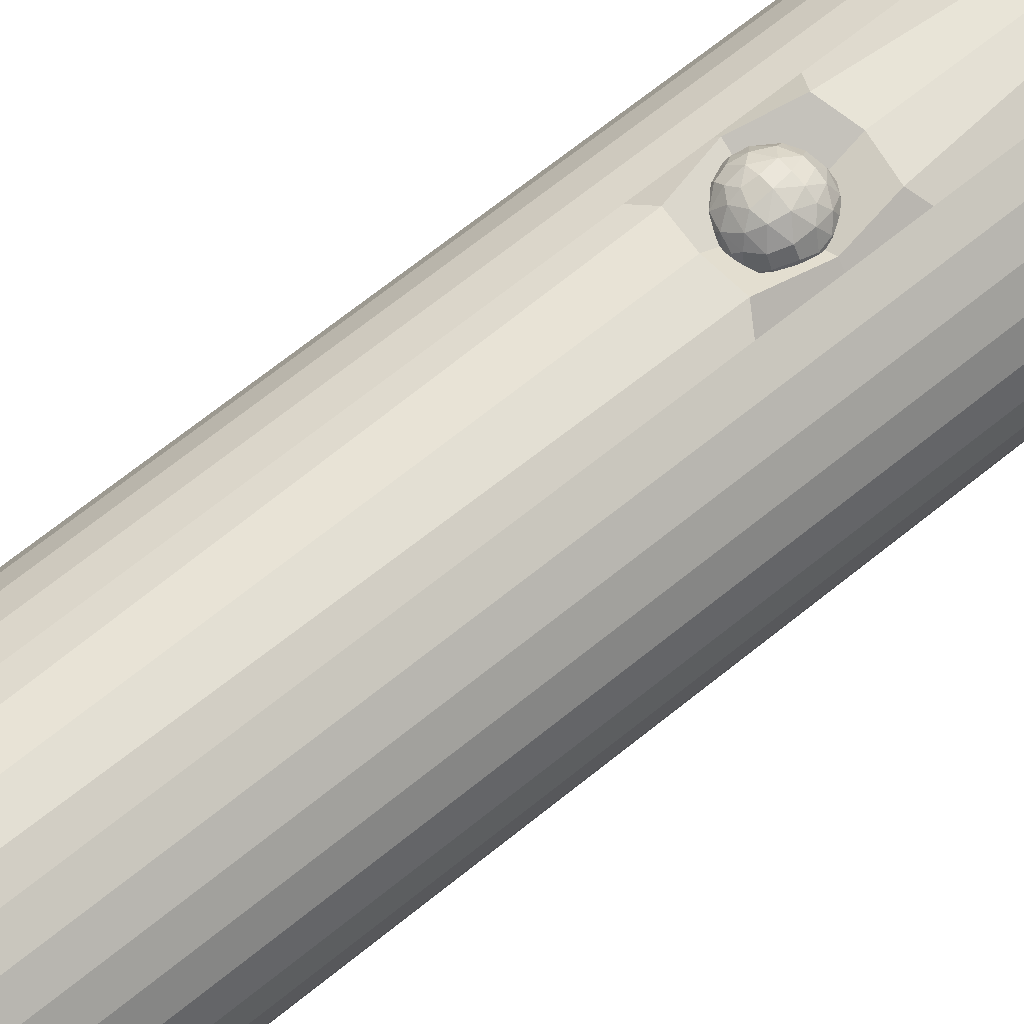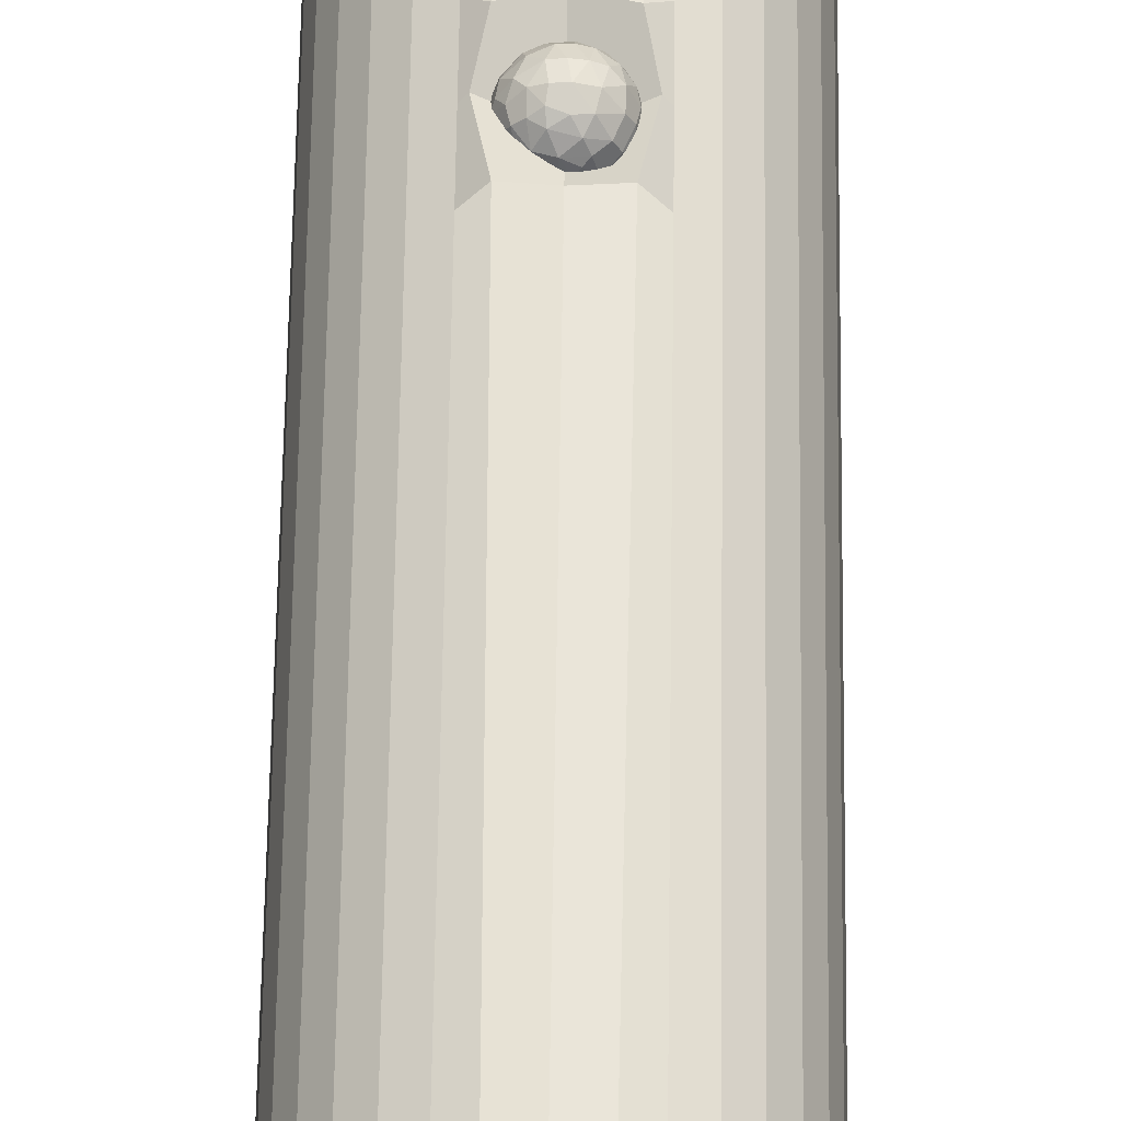
<metadata>
{"format":"obj","ext":"obj","renderer":"f3d","projection":"perspective","resolution":1024,"background":"white","views":[{"elev":63.9,"azim":50.1,"up":"+Z"},{"elev":59.9,"azim":0.8,"up":"+Z"}]}
</metadata>
<code>
o Cylinder
v 0 -4.135 -1
v 0 4.135 -1
v 0.1951 -4.135 -0.9808
v 0.1951 4.135 -0.9808
v 0.3827 -4.135 -0.9239
v 0.3827 4.135 -0.9239
v 0.5556 -4.135 -0.8315
v 0.5556 4.135 -0.8315
v 0.7071 -4.135 -0.7071
v 0.7071 4.135 -0.7071
v 0.8315 -4.135 -0.5556
v 0.8315 4.135 -0.5556
v 0.9239 -4.135 -0.3827
v 0.9239 4.135 -0.3827
v 0.9808 -4.135 -0.1951
v 0.9808 4.135 -0.1951
v 1 -4.135 0
v 1 4.135 0
v 0.9808 -4.135 0.1951
v 0.9808 4.135 0.1951
v 0.9239 -4.135 0.3827
v 0.9239 4.135 0.3827
v 0.8315 -4.135 0.5556
v 0.8315 4.135 0.5556
v 0.7071 -4.135 0.7071
v 0.7071 4.135 0.7071
v 0.5556 -4.135 0.8315
v 0.5556 4.135 0.8315
v 0.3827 -4.135 0.9239
v 0.3827 4.135 0.9239
v 0.1951 -4.135 0.9808
v 0.1951 4.135 0.9808
v 0 -4.135 1
v 0 4.135 1
v -0.1951 -4.135 0.9808
v -0.1951 4.135 0.9808
v -0.3827 -4.135 0.9239
v -0.3827 4.135 0.9239
v -0.5556 -4.135 0.8315
v -0.5556 4.135 0.8315
v -0.7071 -4.135 0.7071
v -0.7071 4.135 0.7071
v -0.8315 -4.135 0.5556
v -0.8315 4.135 0.5556
v -0.9239 -4.135 0.3827
v -0.9239 4.135 0.3827
v -0.9808 -4.135 0.1951
v -0.9808 4.135 0.1951
v -1 -4.135 0
v -1 4.135 0
v -0.9808 -4.135 -0.1951
v -0.9808 4.135 -0.1951
v -0.9239 -4.135 -0.3827
v -0.9239 4.135 -0.3827
v -0.8315 -4.135 -0.5556
v -0.8315 4.135 -0.5556
v -0.7071 -4.135 -0.7071
v -0.7071 4.135 -0.7071
v -0.5556 -4.135 -0.8315
v -0.5556 4.135 -0.8315
v -0.3827 -4.135 -0.9239
v -0.3827 4.135 -0.9239
v -0.1951 -4.135 -0.9808
v -0.1951 4.135 -0.9808
v 0.2697 5.476 -1.356
v -0 5.476 -1.382
v 0.5289 5.476 -1.277
v 0.7679 5.476 -1.149
v 0.9774 5.476 -0.9774
v 1.149 5.476 -0.7679
v 1.277 5.476 -0.5289
v 1.356 5.476 -0.2697
v 1.382 5.476 0
v 1.356 5.476 0.2697
v 1.277 5.476 0.5289
v 1.149 5.476 0.7679
v 0.9774 5.476 0.9774
v 0.7679 5.476 1.149
v 0.5289 5.476 1.277
v 0.2697 5.476 1.356
v -0 5.476 1.382
v -0.2697 5.476 1.356
v -0.5289 5.476 1.277
v -0.7679 5.476 1.149
v -0.9774 5.476 0.9774
v -1.149 5.476 0.7679
v -1.277 5.476 0.5289
v -1.356 5.476 0.2697
v -1.382 5.476 0
v -1.356 5.476 -0.2697
v -1.277 5.476 -0.5289
v -1.149 5.476 -0.7679
v -0.9774 5.476 -0.9774
v -0.7679 5.476 -1.149
v -0.5289 5.476 -1.277
v -0.2697 5.476 -1.356
v 0.2697 7.135 -1.356
v -0 7.135 -1.382
v 0.5289 7.135 -1.277
v 0.7679 7.135 -1.149
v 0.9774 7.135 -0.9774
v 1.149 7.135 -0.7679
v 1.277 7.135 -0.5289
v 1.356 7.135 -0.2697
v 1.382 7.135 0
v 1.356 7.135 0.2697
v 1.277 7.135 0.5289
v 1.149 7.135 0.7679
v 0.9774 7.135 0.9774
v 0.7679 7.135 1.149
v 0.5289 7.135 1.277
v 0.2697 7.135 1.356
v -0 7.135 1.382
v -0.2697 7.135 1.356
v -0.5289 7.135 1.277
v -0.7679 7.135 1.149
v -0.9774 7.135 0.9774
v -1.149 7.135 0.7679
v -1.277 7.135 0.5289
v -1.356 7.135 0.2697
v -1.382 7.135 0
v -1.356 7.135 -0.2697
v -1.277 7.135 -0.5289
v -1.149 7.135 -0.7679
v -0.9774 7.135 -0.9774
v -0.7679 7.135 -1.149
v -0.5289 7.135 -1.277
v -0.2697 7.135 -1.356
v 0.2278 6.851 -1.145
v -0 6.851 -1.167
v 0.4468 6.851 -1.079
v 0.6486 6.851 -0.9707
v 0.8255 6.851 -0.8255
v 0.9707 6.851 -0.6486
v 1.079 6.851 -0.4468
v 1.145 6.851 -0.2278
v 1.167 6.851 0
v 1.145 6.851 0.2278
v 1.079 6.851 0.4468
v 0.9707 6.851 0.6486
v 0.8255 6.851 0.8255
v 0.6486 6.851 0.9707
v 0.4468 6.851 1.079
v 0.2278 6.851 1.145
v -0 6.851 1.167
v -0.2278 6.851 1.145
v -0.4468 6.851 1.079
v -0.6486 6.851 0.9707
v -0.8255 6.851 0.8255
v -0.9707 6.851 0.6486
v -1.079 6.851 0.4468
v -1.145 6.851 0.2278
v -1.167 6.851 0
v -1.145 6.851 -0.2278
v -1.079 6.851 -0.4468
v -0.9707 6.851 -0.6486
v -0.8255 6.851 -0.8255
v -0.6486 6.851 -0.9707
v -0.4468 6.851 -1.079
v -0.2278 6.851 -1.145
v 0.7679 6.305 1.149
v 0.5289 6.305 1.277
v -0 6.305 -1.382
v 0.2697 6.305 -1.356
v -1.149 6.305 -0.7679
v -0.9774 6.305 -0.9774
v 0.2697 6.305 1.356
v 0.5289 6.305 -1.277
v -0.7679 6.305 -1.149
v -0 6.305 1.382
v 0.7679 6.305 -1.149
v -0.5289 6.305 -1.277
v -0.2697 6.305 1.356
v 0.9774 6.305 -0.9774
v -0.2697 6.305 -1.356
v -0.5289 6.305 1.277
v 1.149 6.305 -0.7679
v -0.7679 6.305 1.149
v 1.277 6.305 -0.5289
v -0.9774 6.305 0.9774
v 1.356 6.305 -0.2697
v -1.149 6.305 0.7679
v 1.382 6.305 0
v -1.277 6.305 0.5289
v 1.356 6.305 0.2697
v -1.356 6.305 0.2697
v 1.277 6.305 0.5289
v -1.382 6.305 0
v 1.149 6.305 0.7679
v -1.356 6.305 -0.2697
v 0.9774 6.305 0.9774
v -1.277 6.305 -0.5289
v 1.229 4.806 0.2445
v 1.158 4.806 0.4796
v -0.4796 4.806 1.158
v -0.6962 4.806 1.042
v -1.042 4.806 -0.6962
v -0.8861 4.806 -0.8861
v 1.042 4.806 -0.6962
v 1.158 4.806 -0.4796
v 0.4796 4.806 1.158
v 0.2445 4.806 1.229
v -1.229 4.806 0.2445
v -1.253 4.806 0
v 0.2445 4.806 -1.229
v 0.4796 4.806 -1.158
v 1.042 4.806 0.6962
v -0.8861 4.806 0.8861
v -0.6962 4.806 -1.042
v 1.229 4.806 -0.2445
v -0 4.806 1.253
v -1.229 4.806 -0.2445
v 0.6962 4.806 -1.042
v 0.8861 4.806 0.8861
v -1.042 4.806 0.6962
v -0.4796 4.806 -1.158
v 1.253 4.806 0
v -0.2445 4.806 1.229
v -1.158 4.806 -0.4796
v 0.8861 4.806 -0.8861
v 0.6962 4.806 1.042
v -1.158 4.806 0.4796
v -0.2445 4.806 -1.229
v -0 4.806 -1.253
v 0 3.273 -1
v 0.1951 3.273 -0.9808
v 0.3827 3.273 -0.9239
v 0.5556 3.273 -0.8315
v 0.7071 3.273 -0.7071
v 0.8315 3.273 -0.5556
v 0.9239 3.273 -0.3827
v 0.9808 3.273 -0.1951
v 1 3.273 0
v 0.9808 3.273 0.1951
v 0.9239 3.273 0.3827
v 0.8315 3.273 0.5556
v 0.7071 3.273 0.7071
v 0.5556 3.273 0.8315
v 0.3827 3.273 0.9239
v 0.2708 3.214 0.9924
v 0 3.255 1.012
v -0.2708 3.214 0.9924
v -0.3827 3.273 0.9239
v -0.5556 3.273 0.8315
v -0.7071 3.273 0.7071
v -0.8315 3.273 0.5556
v -0.9239 3.273 0.3827
v -0.9808 3.273 0.1951
v -1 3.273 0
v -0.9808 3.273 -0.1951
v -0.9239 3.273 -0.3827
v -0.8315 3.273 -0.5556
v -0.7071 3.273 -0.7071
v -0.5556 3.273 -0.8315
v -0.3827 3.273 -0.9239
v -0.1951 3.273 -0.9808
v 0.1951 2.372 -0.9808
v 0.3827 2.372 -0.9239
v 0.5556 2.372 -0.8315
v 0.7071 2.372 -0.7071
v 0.8315 2.372 -0.5556
v 0.9239 2.372 -0.3827
v 0.9808 2.372 -0.1951
v 1 2.372 0
v 0.9808 2.372 0.1951
v 0.9239 2.372 0.3827
v 0.8315 2.372 0.5556
v 0.7071 2.372 0.7071
v 0.5556 2.372 0.8315
v 0.3827 2.372 0.9239
v 0.2552 2.452 0.9918
v 0 2.423 1.012
v -0.2552 2.452 0.9918
v -0.3827 2.372 0.9239
v -0.5556 2.372 0.8315
v -0.7071 2.372 0.7071
v -0.8315 2.372 0.5556
v -0.9239 2.372 0.3827
v -0.9808 2.372 0.1951
v -1 2.372 0
v -0.9808 2.372 -0.1951
v -0.9239 2.372 -0.3827
v -0.8315 2.372 -0.5556
v -0.7071 2.372 -0.7071
v -0.5556 2.372 -0.8315
v -0.3827 2.372 -0.9239
v -0.1951 2.372 -0.9808
v 0 2.372 -1
v 0 2.822 -1
v 0.1951 2.822 -0.9808
v 0.3827 2.822 -0.9239
v 0.5556 2.822 -0.8315
v 0.7071 2.822 -0.7071
v 0.8315 2.822 -0.5556
v 0.9239 2.822 -0.3827
v 0.9808 2.822 -0.1951
v 1 2.822 0
v 0.9808 2.822 0.1951
v 0.9239 2.822 0.3827
v 0.8315 2.822 0.5556
v 0.7071 2.822 0.7071
v 0.5556 2.822 0.8315
v 0.3827 2.822 0.9239
v 0.3395 2.823 0.9923
v 0 2.822 0.7497
v -0.3395 2.823 0.9923
v -0.3827 2.822 0.9239
v -0.5556 2.822 0.8315
v -0.7071 2.822 0.7071
v -0.8315 2.822 0.5556
v -0.9239 2.822 0.3827
v -0.9808 2.822 0.1951
v -1 2.822 0
v -0.9808 2.822 -0.1951
v -0.9239 2.822 -0.3827
v -0.8315 2.822 -0.5556
v -0.7071 2.822 -0.7071
v -0.5556 2.822 -0.8315
v -0.3827 2.822 -0.9239
v -0.1951 2.822 -0.9808
f 225 2 4 226
f 226 4 6 227
f 227 6 8 228
f 228 8 10 229
f 229 10 12 230
f 230 12 14 231
f 231 14 16 232
f 232 16 18 233
f 233 18 20 234
f 234 20 22 235
f 235 22 24 236
f 236 24 26 237
f 237 26 28 238
f 238 28 30 239
f 239 30 32 240
f 240 32 34 241
f 241 34 36 242
f 242 36 38 243
f 243 38 40 244
f 244 40 42 245
f 245 42 44 246
f 246 44 46 247
f 247 46 48 248
f 248 48 50 249
f 249 50 52 250
f 250 52 54 251
f 251 54 56 252
f 252 56 58 253
f 253 58 60 254
f 254 60 62 255
f 194 193 74 75
f 255 62 64 256
f 256 64 2 225
f 1 3 5 7 9 11 13 15 17 19 21 23 25 27 29 31 33 35 37 39 41 43 45 47 49 51 53 55 57 59 61 63
f 162 161 110 111
f 196 195 83 84
f 198 197 92 93
f 200 199 70 71
f 202 201 79 80
f 204 203 88 89
f 206 205 65 67
f 207 194 75 76
f 208 196 84 85
f 209 198 93 94
f 210 200 71 72
f 211 202 80 81
f 212 204 89 90
f 213 206 67 68
f 214 207 76 77
f 215 208 85 86
f 216 209 94 95
f 217 210 72 73
f 218 211 81 82
f 219 212 90 91
f 220 213 68 69
f 221 214 77 78
f 222 215 86 87
f 223 216 95 96
f 193 217 73 74
f 195 218 82 83
f 197 219 91 92
f 199 220 69 70
f 201 221 78 79
f 203 222 87 88
f 205 224 66 65
f 224 223 96 66
f 114 113 145 146
f 164 163 98 97
f 166 165 124 125
f 167 162 111 112
f 168 164 97 99
f 169 166 125 126
f 170 167 112 113
f 171 168 99 100
f 172 169 126 127
f 173 170 113 114
f 174 171 100 101
f 175 172 127 128
f 176 173 114 115
f 177 174 101 102
f 163 175 128 98
f 178 176 115 116
f 179 177 102 103
f 180 178 116 117
f 181 179 103 104
f 182 180 117 118
f 183 181 104 105
f 184 182 118 119
f 185 183 105 106
f 186 184 119 120
f 187 185 106 107
f 188 186 120 121
f 189 187 107 108
f 190 188 121 122
f 191 189 108 109
f 192 190 122 123
f 161 191 109 110
f 165 192 123 124
f 129 130 160 159 158 157 156 155 154 153 152 151 150 149 148 147 146 145 144 143 142 141 140 139 138 137 136 135 134 133 132 131
f 101 100 132 133
f 128 127 159 160
f 115 114 146 147
f 102 101 133 134
f 98 128 160 130
f 116 115 147 148
f 103 102 134 135
f 117 116 148 149
f 104 103 135 136
f 118 117 149 150
f 105 104 136 137
f 119 118 150 151
f 106 105 137 138
f 120 119 151 152
f 107 106 138 139
f 121 120 152 153
f 108 107 139 140
f 122 121 153 154
f 109 108 140 141
f 123 122 154 155
f 110 109 141 142
f 124 123 155 156
f 111 110 142 143
f 97 98 130 129
f 125 124 156 157
f 112 111 143 144
f 99 97 129 131
f 126 125 157 158
f 113 112 144 145
f 100 99 131 132
f 127 126 158 159
f 92 91 192 165
f 78 77 191 161
f 91 90 190 192
f 77 76 189 191
f 90 89 188 190
f 76 75 187 189
f 89 88 186 188
f 75 74 185 187
f 88 87 184 186
f 74 73 183 185
f 87 86 182 184
f 73 72 181 183
f 86 85 180 182
f 72 71 179 181
f 85 84 178 180
f 71 70 177 179
f 84 83 176 178
f 66 96 175 163
f 70 69 174 177
f 83 82 173 176
f 96 95 172 175
f 69 68 171 174
f 82 81 170 173
f 95 94 169 172
f 68 67 168 171
f 81 80 167 170
f 94 93 166 169
f 67 65 164 168
f 80 79 162 167
f 93 92 165 166
f 65 66 163 164
f 79 78 161 162
f 2 64 223 224
f 4 2 224 205
f 48 46 222 203
f 30 28 221 201
f 12 10 220 199
f 56 54 219 197
f 38 36 218 195
f 20 18 217 193
f 64 62 216 223
f 46 44 215 222
f 28 26 214 221
f 10 8 213 220
f 54 52 212 219
f 36 34 211 218
f 18 16 210 217
f 62 60 209 216
f 44 42 208 215
f 26 24 207 214
f 8 6 206 213
f 52 50 204 212
f 34 32 202 211
f 16 14 200 210
f 60 58 198 209
f 42 40 196 208
f 24 22 194 207
f 6 4 205 206
f 50 48 203 204
f 32 30 201 202
f 14 12 199 200
f 58 56 197 198
f 40 38 195 196
f 22 20 193 194
f 320 256 225 289
f 319 255 256 320
f 318 254 255 319
f 317 253 254 318
f 316 252 253 317
f 315 251 252 316
f 314 250 251 315
f 313 249 250 314
f 312 248 249 313
f 311 247 248 312
f 310 246 247 311
f 309 245 246 310
f 308 244 245 309
f 307 243 244 308
f 306 242 243 307
f 305 241 242 306
f 304 240 241 305
f 303 239 240 304
f 302 238 239 303
f 301 237 238 302
f 300 236 237 301
f 299 235 236 300
f 298 234 235 299
f 297 233 234 298
f 296 232 233 297
f 295 231 232 296
f 294 230 231 295
f 293 229 230 294
f 292 228 229 293
f 291 227 228 292
f 290 226 227 291
f 289 225 226 290
f 1 288 257 3
f 3 257 258 5
f 5 258 259 7
f 7 259 260 9
f 9 260 261 11
f 11 261 262 13
f 13 262 263 15
f 15 263 264 17
f 17 264 265 19
f 19 265 266 21
f 21 266 267 23
f 23 267 268 25
f 25 268 269 27
f 27 269 270 29
f 29 270 271 31
f 31 271 272 33
f 33 272 273 35
f 35 273 274 37
f 37 274 275 39
f 39 275 276 41
f 41 276 277 43
f 43 277 278 45
f 45 278 279 47
f 47 279 280 49
f 49 280 281 51
f 51 281 282 53
f 53 282 283 55
f 55 283 284 57
f 57 284 285 59
f 59 285 286 61
f 61 286 287 63
f 63 287 288 1
f 288 289 290 257
f 257 290 291 258
f 258 291 292 259
f 259 292 293 260
f 260 293 294 261
f 261 294 295 262
f 262 295 296 263
f 263 296 297 264
f 264 297 298 265
f 265 298 299 266
f 266 299 300 267
f 267 300 301 268
f 268 301 302 269
f 269 302 303 270
f 270 303 304 271
f 271 304 305 272
f 272 305 306 273
f 273 306 307 274
f 274 307 308 275
f 275 308 309 276
f 276 309 310 277
f 277 310 311 278
f 278 311 312 279
f 279 312 313 280
f 280 313 314 281
f 281 314 315 282
f 282 315 316 283
f 283 316 317 284
f 284 317 318 285
f 285 318 319 286
f 286 319 320 287
f 287 320 289 288
o Sphere
v -0.05432 2.763 0.5973
v -0.02184 2.701 0.6077
v -0.02063 2.634 0.6429
v 0.03326 3.003 0.6914
v 0.01011 2.573 0.6963
v 0.06636 2.945 0.6494
v 0.07789 2.873 0.6161
v 0.08335 2.766 0.6055
v 0.06941 2.661 0.6344
v 0.03385 2.516 0.8289
v 0.000625 3.059 0.7891
v 0.1585 2.764 0.6441
v 0.09804 2.572 0.7262
v 0.08779 3.024 0.7457
v 0.1385 2.969 0.706
v 0.1588 2.878 0.659
v 0.1545 2.657 0.6804
v 0.2136 2.844 0.7
v 0.2173 2.761 0.6976
v 0.04803 2.531 0.7778
v 0.03199 3.069 0.8646
v 0.09836 3.052 0.8342
v 0.1561 3.008 0.7876
v 0.218 2.923 0.7555
v 0.2482 2.705 0.7686
v 0.1918 2.613 0.7717
v 0.2689 2.819 0.7962
v 0.2418 2.659 0.8242
v 0.2433 2.928 0.843
v 0.2465 2.659 0.8963
v 0.1677 2.568 0.8341
v 0.2572 2.898 0.8937
v 0.2772 2.826 0.897
v 0.2729 2.736 0.8995
v 0.1754 3.012 0.8801
v 0.2072 2.969 0.9369
v 0.2491 2.872 0.9707
v 0.2661 2.791 0.9587
v 0.2491 2.71 0.9707
v 0.2022 2.61 0.9439
v 0.1284 2.541 0.8844
v 0.2132 2.819 1.054
v 0.1389 3.008 0.9826
v 0.1919 2.923 1.029
v 0.2107 2.709 1.04
v 0.1669 2.613 1.011
v 0.1527 2.872 1.093
v 0.03133 2.517 0.9198
v 0.07636 3.05 0.948
v 0.1012 2.969 1.065
v 0.1277 2.763 1.122
v 0.09522 2.558 0.9958
v 0.08247 2.873 1.129
v 0.1055 2.666 1.102
v 0.06009 2.533 0.9628
v 0.02938 2.974 1.083
v 0.004921 2.872 1.14
v 0.02277 2.763 1.152
v 0.01826 2.651 1.115
v 0.06258 2.59 1.06
v 0.01996 3.065 0.9256
v 0.02971 3.038 1.004
v -0.05893 2.764 1.145
v -0.03858 2.97 1.086
v -0.07355 2.873 1.131
v -0.07055 2.684 1.121
v -0.06406 2.613 1.08
v -0.07509 3.05 0.9492
v -0.1359 2.763 1.117
v -0.1365 2.659 1.078
v -0.02163 2.544 1.005
v -0.07667 3.023 1.009
v -0.1397 2.924 1.077
v -0.1842 2.823 1.083
v -0.1188 2.571 1.002
v -0.1563 2.973 1.02
v -0.2118 2.736 1.047
v -0.1909 2.659 1.031
v -0.2348 2.873 1.004
v -0.2488 2.791 1
v -0.1663 2.571 0.9312
v -0.09855 2.533 0.9172
v -0.1632 3.015 0.9216
v -0.2356 2.929 0.9347
v -0.2697 2.759 0.9448
v -0.2463 2.667 0.9315
v -0.02637 2.513 0.8928
v -0.2729 2.846 0.9
v -0.2159 2.613 0.893
v -0.2111 2.974 0.8405
v -0.265 2.879 0.8444
v -0.2778 2.763 0.8408
v -0.237 2.657 0.8038
v -0.1684 2.574 0.8199
v -0.1432 2.989 0.7366
v -0.2207 2.926 0.7645
v -0.2444 2.819 0.737
v -0.242 2.736 0.7439
v -0.05537 3.066 0.8766
v -0.135 3.024 0.7957
v -0.1915 2.921 0.7133
v -0.2023 2.684 0.7127
v -0.1669 2.613 0.7344
v -0.09916 3.052 0.8354
v -0.1789 2.826 0.6598
v -0.1742 2.736 0.6611
v -0.08016 2.593 0.6922
v -0.1174 2.923 0.6549
v -0.1274 2.791 0.624
v -0.1174 2.659 0.6549
v -0.06944 2.522 0.8383
v -0.05906 3.011 0.7086
v -0.0227 2.946 0.6423
v -0.07986 2.846 0.6106
v -0.07772 2.544 0.7638
v -0.01972 2.878 0.6063
f 321 328 322
f 322 329 323
f 324 326 433
f 325 329 333
f 331 334 324
f 334 335 324
f 324 335 326
f 339 345 337
f 334 342 343
f 337 345 346
f 334 343 335
f 337 346 333
f 335 343 344
f 333 346 351
f 335 344 336
f 351 361 340
f 338 344 347
f 338 347 339
f 343 342 355
f 350 360 351
f 361 368 330
f 407 330 368
f 358 359 354
f 354 359 350
f 350 359 360
f 356 357 352
f 355 363 356
f 356 363 364
f 356 364 357
f 357 364 362
f 369 363 355
f 362 367 371
f 362 371 365
f 363 369 382
f 370 373 367
f 372 380 391
f 371 373 378
f 381 382 369
f 382 376 370
f 378 379 374
f 384 385 377
f 379 386 387
f 379 387 380
f 381 388 382
f 368 391 407
f 383 385 389
f 385 393 394
f 381 341 419
f 389 390 386
f 392 396 384
f 395 402 391
f 394 399 400
f 388 403 392
f 398 401 395
f 396 399 393
f 396 403 404
f 400 405 397
f 399 404 408
f 419 424 388
f 406 409 401
f 407 402 431
f 405 408 412
f 412 413 406
f 403 424 420
f 409 413 414
f 410 416 411
f 411 416 417
f 418 422 413
f 413 422 423
f 420 415 410
f 413 423 414
f 414 423 435
f 415 421 416
f 417 421 425
f 426 430 422
f 420 424 432
f 421 415 428
f 419 341 331
f 425 428 434
f 429 321 426
f 321 322 430
f 430 322 323
f 428 432 433
f 435 427 325
f 435 330 431
f 429 434 321
f 407 431 330
f 325 340 435
f 432 331 324
f 323 325 427
f 328 321 436 327
f 337 329 328 332
f 322 328 329
f 323 329 325
f 340 325 333
f 336 327 326 335
f 331 342 334
f 333 329 337
f 336 332 328 327
f 338 339 332 336
f 355 349 344 343
f 331 341 342
f 332 339 337
f 333 351 340
f 338 336 344
f 340 361 330
f 339 347 345
f 326 327 436 433
f 346 345 348
f 346 348 351
f 352 353 347 349
f 347 344 349
f 354 345 347 353
f 350 348 345 354
f 369 342 341 381
f 348 350 351
f 349 355 356
f 351 360 361
f 349 356 352
f 353 358 354
f 353 352 357
f 358 353 357
f 365 366 360 359
f 342 369 355
f 366 372 361 360
f 365 359 358 362
f 361 372 375
f 368 361 375
f 358 357 362
f 377 373 376 384
f 363 382 370
f 366 374 380
f 364 363 370
f 372 366 380
f 364 370 367
f 362 364 367
f 365 371 374
f 366 365 374
f 371 367 373
f 380 374 379
f 370 376 373
f 372 391 375
f 371 378 374
f 385 383 378 377
f 375 391 368
f 378 373 377
f 391 380 387
f 386 379 378 383
f 384 376 382 392
f 398 390 389 397
f 383 389 386
f 382 388 392
f 384 393 385
f 389 385 394
f 381 419 388
f 387 386 390
f 387 390 395
f 393 384 396
f 391 387 395
f 406 398 397 405
f 390 398 395
f 407 391 402
f 389 394 397
f 394 393 399
f 394 400 397
f 392 403 396
f 398 406 401
f 396 404 399
f 395 401 402
f 408 405 400 399
f 431 402 401 414
f 403 388 424
f 404 403 410
f 404 410 411
f 408 404 411
f 405 412 406
f 412 408 411
f 409 406 413
f 403 420 410
f 401 409 414
f 426 418 417 425
f 412 411 417
f 412 417 418
f 412 418 413
f 416 410 415
f 414 435 431
f 417 416 421
f 418 426 422
f 425 429 426
f 419 331 424
f 423 422 430
f 420 432 415
f 423 430 427
f 435 423 427
f 425 421 428
f 429 425 434
f 426 321 430
f 432 424 331
f 428 415 432
f 430 323 427
f 428 433 436
f 434 428 436
f 330 435 340
f 321 434 436
f 433 432 324
o Cylinder.001
v 0.2278 6.881 -1.145
v -0 6.881 -1.167
v 0.4468 6.881 -1.079
v 0.6486 6.881 -0.9707
v 0.8255 6.881 -0.8255
v 0.9707 6.881 -0.6486
v 1.079 6.881 -0.4468
v 1.145 6.881 -0.2278
v 1.167 6.881 0
v 1.145 6.881 0.2278
v 1.079 6.881 0.4468
v 0.9707 6.881 0.6486
v 0.8255 6.881 0.8255
v 0.6486 6.881 0.9707
v 0.4468 6.881 1.079
v 0.2278 6.881 1.145
v -0 6.881 1.167
v -0.2278 6.881 1.145
v -0.4468 6.881 1.079
v -0.6486 6.881 0.9707
v -0.8255 6.881 0.8255
v -0.9707 6.881 0.6486
v -1.079 6.881 0.4468
v -1.145 6.881 0.2278
v -1.167 6.881 0
v -1.145 6.881 -0.2278
v -1.079 6.881 -0.4468
v -0.9707 6.881 -0.6486
v -0.8255 6.881 -0.8255
v -0.6486 6.881 -0.9707
v -0.4468 6.881 -1.079
v -0.2278 6.881 -1.145
f 437 438 468 467 466 465 464 463 462 461 460 459 458 457 456 455 454 453 452 451 450 449 448 447 446 445 444 443 442 441 440 439

</code>
